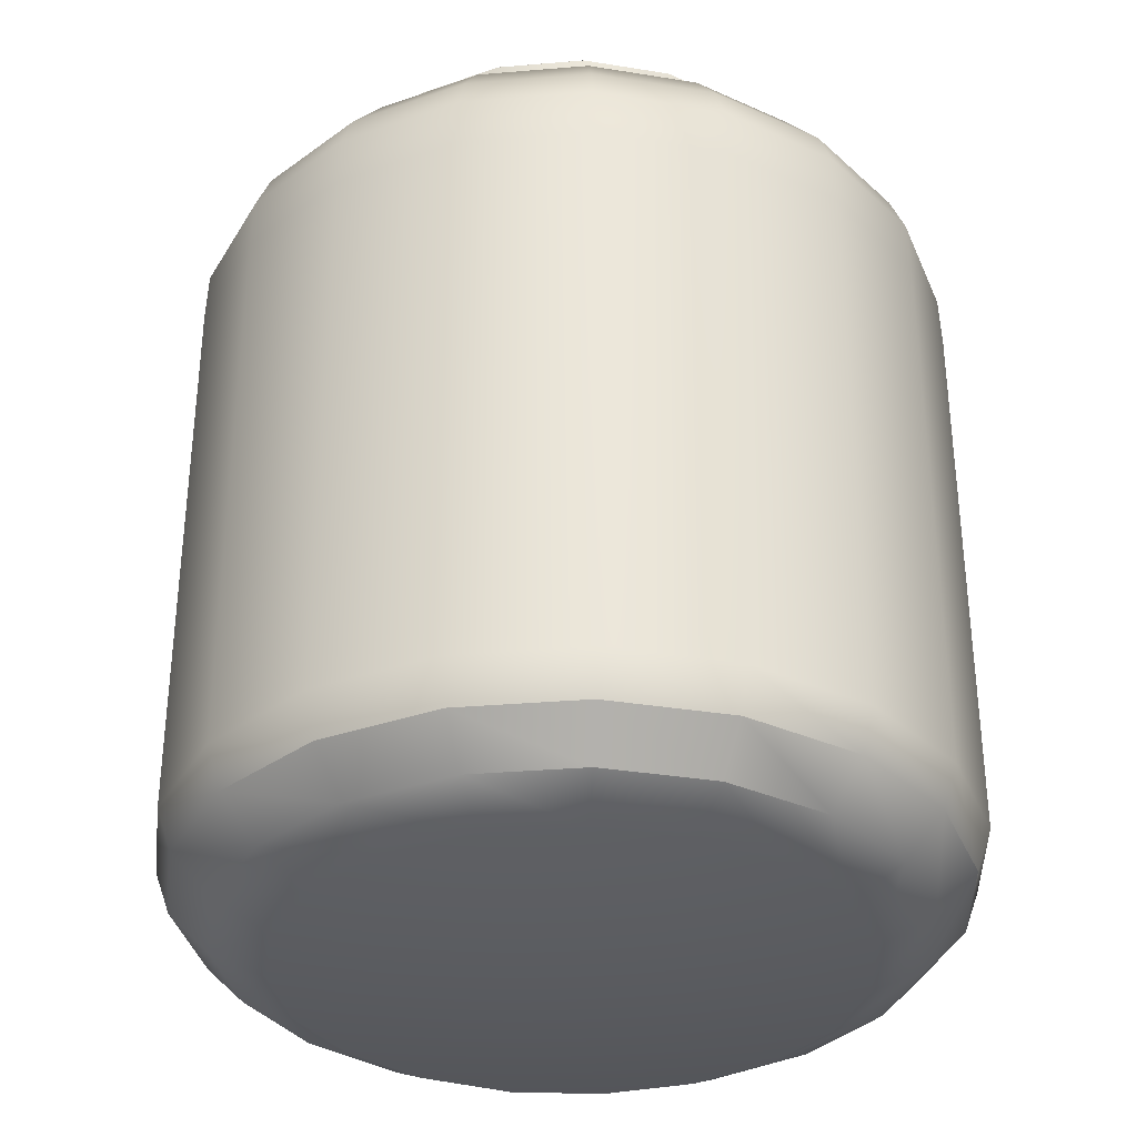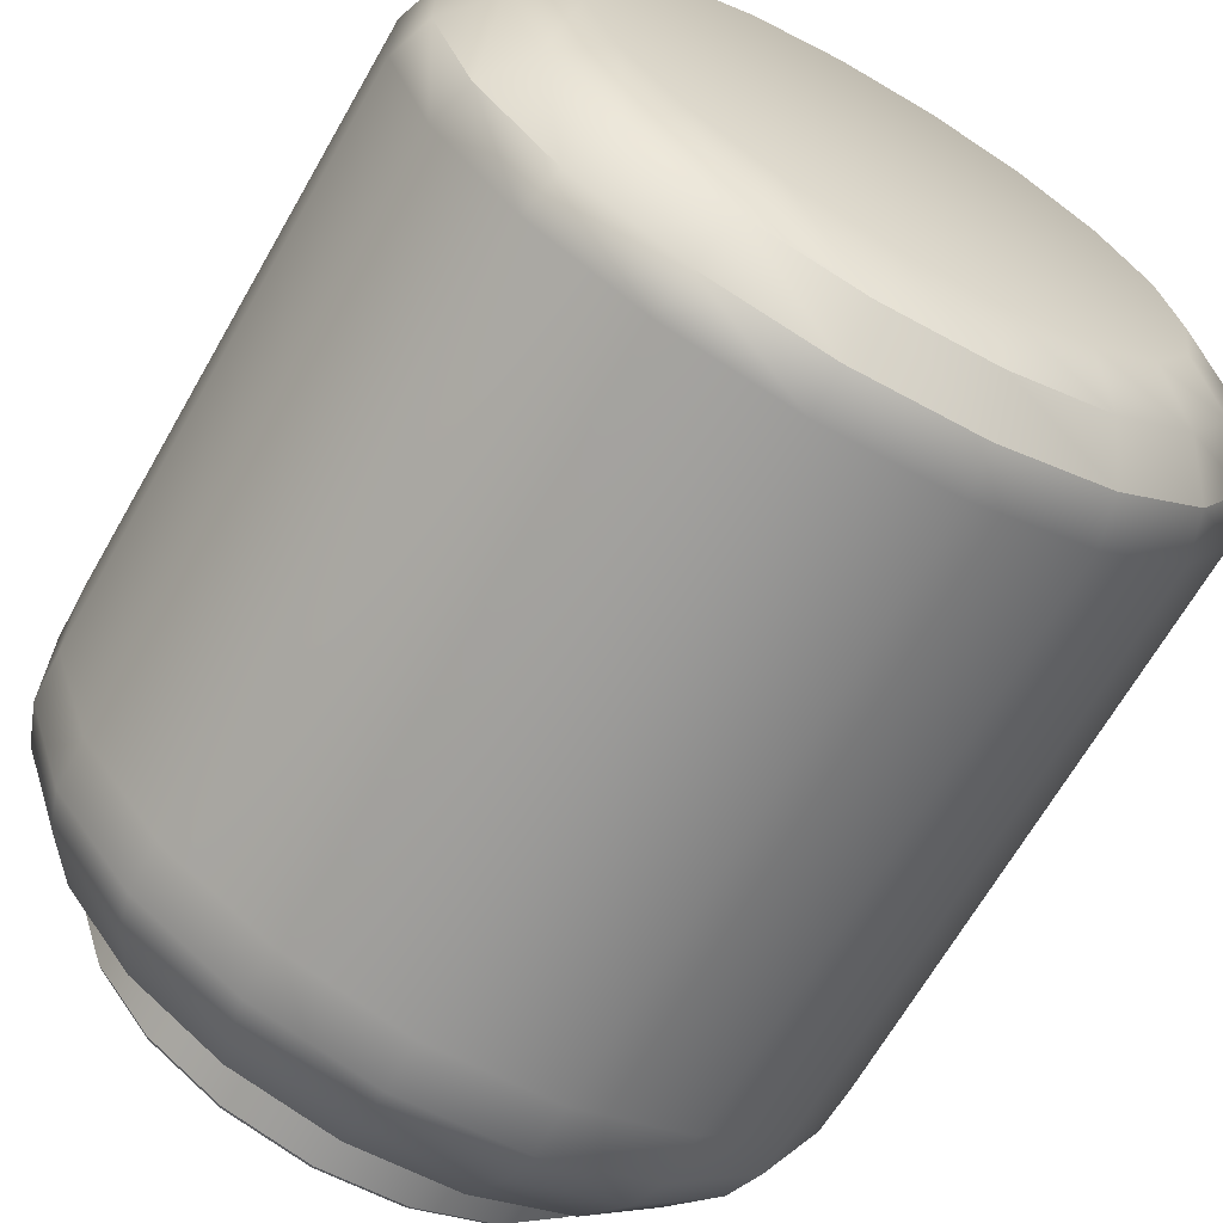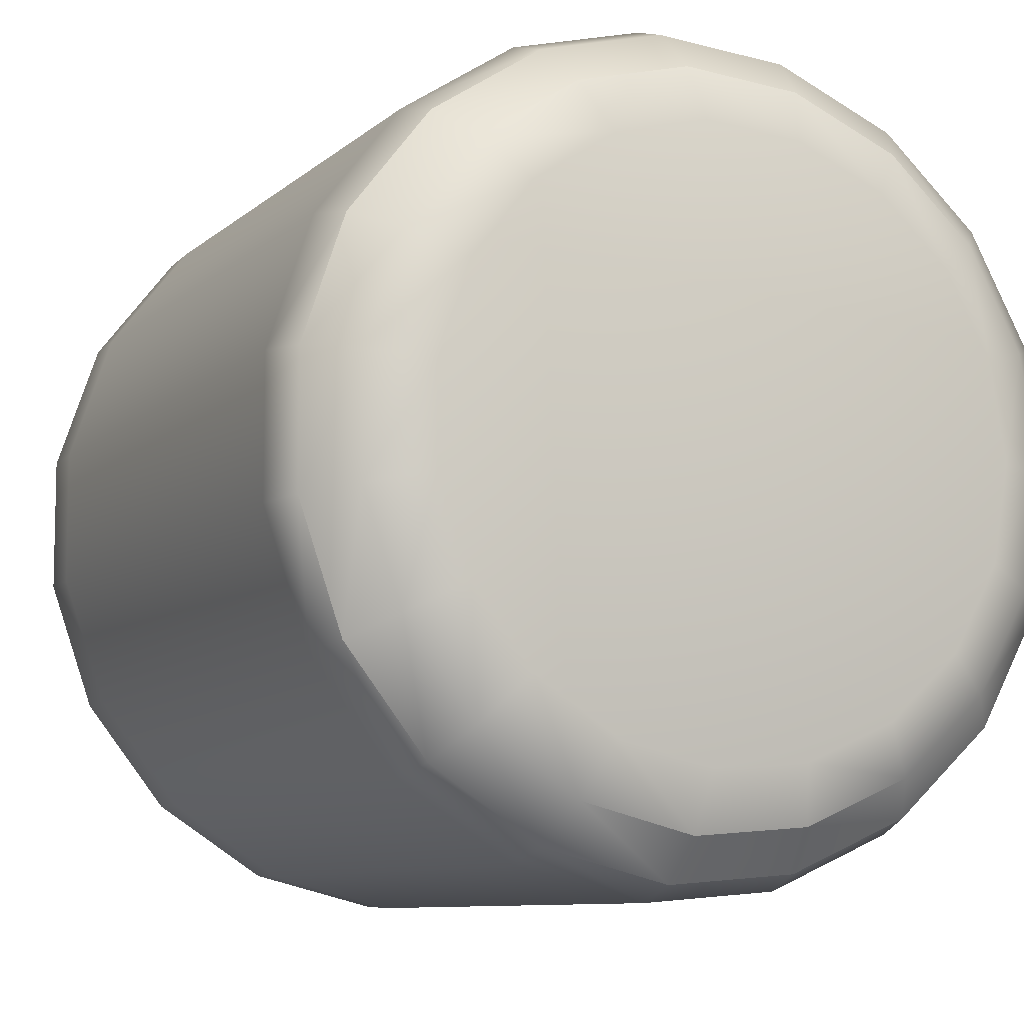
<metadata>
{"format":"obj","ext":"obj","renderer":"f3d","projection":"perspective","resolution":1024,"background":"white","views":[{"elev":-33.8,"azim":162.8,"up":"+Y"},{"elev":-66.9,"azim":-29.8,"up":"+Z"},{"elev":-8.7,"azim":-25.5,"up":"+Z"}]}
</metadata>
<code>
g default
v 0 0.04634 0
v 0.685 2.174 -0.2345
v 0.5719 2.174 -0.4436
v 0.3969 2.174 -0.6047
v 0.1792 2.174 -0.7002
v -0.05775 2.174 -0.7198
v -0.2882 2.174 -0.6614
v -0.4873 2.174 -0.5314
v -0.6333 2.174 -0.3438
v -0.7105 2.174 -0.1189
v -0.7105 2.174 0.1189
v -0.6333 2.174 0.3438
v -0.4873 2.174 0.5314
v -0.2882 2.174 0.6614
v -0.05775 2.174 0.7198
v 0.1792 2.174 0.7002
v 0.3969 2.174 0.6047
v 0.5719 2.174 0.4436
v 0.685 2.174 0.2345
v 0.7242 2.174 0
v 0.6072 2.108 -0.2076
v 0.507 2.108 -0.3927
v 0.3522 2.108 -0.5353
v 0.1594 2.108 -0.6198
v -0.05034 2.108 -0.6372
v -0.2544 2.108 -0.5856
v -0.4306 2.108 -0.4704
v -0.5599 2.108 -0.3043
v -0.6282 2.108 -0.1052
v -0.6282 2.108 0.1052
v -0.5599 2.108 0.3043
v -0.4306 2.108 0.4704
v -0.2544 2.108 0.5856
v -0.05034 2.108 0.6372
v 0.1594 2.108 0.6198
v 0.3522 2.108 0.5353
v 0.507 2.108 0.3927
v 0.6072 2.108 0.2076
v 0.6419 2.108 0
v 0.8976 1.863 -0.308
v 0.749 1.863 -0.5827
v 0.5192 1.863 -0.7942
v 0.2332 1.863 -0.9196
v -0.07799 1.863 -0.9454
v -0.3807 1.863 -0.8687
v -0.6421 1.863 -0.6979
v -0.8339 1.863 -0.4515
v -0.9353 1.863 -0.1561
v -0.9353 1.863 0.1561
v -0.8339 1.863 0.4515
v -0.6421 1.863 0.6979
v -0.3807 1.863 0.8687
v -0.07799 1.863 0.9454
v 0.2332 1.863 0.9196
v 0.5192 1.863 0.7942
v 0.749 1.863 0.5827
v 0.8976 1.863 0.308
v 0.949 1.863 0
v 0.00035 0.1639 0
v 0.9458 0.3246 -0.3247
v 0.9101 0.2171 -0.3124
v 0.8124 0.1129 -0.2789
v 0.679 0.04634 -0.2331
v 0.7891 0.3246 -0.6142
v 0.7593 0.2171 -0.591
v 0.6778 0.1129 -0.5276
v 0.5666 0.04634 -0.441
v 0.5469 0.3246 -0.8372
v 0.5263 0.2171 -0.8055
v 0.4698 0.1129 -0.7191
v 0.3927 0.04634 -0.601
v 0.2455 0.3246 -0.9694
v 0.2362 0.2171 -0.9328
v 0.2109 0.1129 -0.8327
v 0.1762 0.04634 -0.696
v -0.08258 0.3246 -0.9966
v -0.07946 0.2171 -0.9589
v -0.07093 0.1129 -0.856
v -0.05929 0.04634 -0.7155
v -0.4017 0.3246 -0.9158
v -0.3865 0.2171 -0.8812
v -0.345 0.1129 -0.7866
v -0.2884 0.04634 -0.6575
v -0.6773 0.3246 -0.7357
v -0.6517 0.2171 -0.7079
v -0.5818 0.1129 -0.632
v -0.4863 0.04634 -0.5282
v -0.8795 0.3246 -0.4759
v -0.8462 0.2171 -0.458
v -0.7554 0.1129 -0.4088
v -0.6314 0.04634 -0.3417
v -0.9864 0.3246 -0.1646
v -0.9491 0.2171 -0.1584
v -0.8473 0.1129 -0.1414
v -0.7082 0.04634 -0.1182
v -0.9864 0.3246 0.1646
v -0.9491 0.2171 0.1584
v -0.8473 0.1129 0.1414
v -0.7082 0.04634 0.1182
v -0.8795 0.3246 0.4759
v -0.8462 0.2171 0.458
v -0.7554 0.1129 0.4088
v -0.6314 0.04634 0.3417
v -0.6773 0.3246 0.7357
v -0.6517 0.2171 0.7079
v -0.5818 0.1129 0.632
v -0.4863 0.04634 0.5282
v -0.4017 0.3246 0.9158
v -0.3865 0.2171 0.8812
v -0.345 0.1129 0.7866
v -0.2884 0.04634 0.6575
v -0.08258 0.3246 0.9966
v -0.07946 0.2171 0.9589
v -0.07093 0.1129 0.856
v -0.05929 0.04634 0.7155
v 0.2455 0.3246 0.9694
v 0.2362 0.2171 0.9328
v 0.2109 0.1129 0.8327
v 0.1762 0.04634 0.696
v 0.5469 0.3246 0.8372
v 0.5263 0.2171 0.8055
v 0.4698 0.1129 0.7191
v 0.3927 0.04634 0.601
v 0.7891 0.3246 0.6142
v 0.7593 0.2171 0.591
v 0.6778 0.1129 0.5276
v 0.5666 0.04634 0.441
v 0.9458 0.3246 0.3247
v 0.9101 0.2171 0.3124
v 0.8124 0.1129 0.2789
v 0.679 0.04634 0.2331
v 1 0.3246 0
v 0.9622 0.2171 0
v 0.859 0.1129 0
v 0.7179 0.04634 0
v 0.9458 1.777 -0.3247
v 0.9414 1.911 -0.3232
v 0.904 2.009 -0.3102
v 0.8079 2.135 -0.277
v 0.7891 1.777 -0.6142
v 0.7855 1.91 -0.6113
v 0.7544 2.009 -0.5869
v 0.6743 2.135 -0.5241
v 0.5469 1.777 -0.8372
v 0.5444 1.91 -0.8333
v 0.523 2.009 -0.8
v 0.4678 2.135 -0.7144
v 0.2455 1.777 -0.9694
v 0.2444 1.91 -0.9649
v 0.2349 2.009 -0.9264
v 0.2105 2.135 -0.8274
v -0.08258 1.777 -0.9966
v -0.08217 1.91 -0.992
v -0.07861 2.009 -0.9525
v -0.06949 2.135 -0.8508
v -0.4017 1.777 -0.9158
v -0.3998 1.91 -0.9116
v -0.3836 2.009 -0.8753
v -0.342 2.135 -0.782
v -0.6773 1.777 -0.7357
v -0.6741 1.91 -0.7323
v -0.6471 2.009 -0.7033
v -0.5774 2.134 -0.6283
v -0.8795 1.777 -0.4759
v -0.8754 1.91 -0.4738
v -0.8404 2.009 -0.455
v -0.7502 2.134 -0.4065
v -0.9864 1.777 -0.1646
v -0.9818 1.91 -0.1638
v -0.9426 2.009 -0.1573
v -0.8415 2.134 -0.1406
v -0.9864 1.777 0.1646
v -0.9818 1.91 0.1638
v -0.9426 2.009 0.1573
v -0.8415 2.134 0.1406
v -0.8795 1.777 0.4759
v -0.8754 1.91 0.4738
v -0.8404 2.009 0.455
v -0.7502 2.134 0.4065
v -0.6773 1.777 0.7357
v -0.6741 1.91 0.7324
v -0.6471 2.009 0.7033
v -0.5774 2.134 0.6284
v -0.4017 1.777 0.9158
v -0.3998 1.91 0.9116
v -0.3836 2.009 0.8753
v -0.342 2.134 0.782
v -0.08258 1.777 0.9966
v -0.08217 1.91 0.992
v -0.07862 2.009 0.9525
v -0.0695 2.135 0.8509
v 0.2455 1.777 0.9694
v 0.2444 1.91 0.9649
v 0.2349 2.009 0.9264
v 0.2106 2.135 0.8275
v 0.5469 1.777 0.8372
v 0.5444 1.91 0.8333
v 0.523 2.009 0.8
v 0.4678 2.135 0.7145
v 0.7891 1.777 0.6142
v 0.7855 1.911 0.6113
v 0.7544 2.009 0.5869
v 0.6744 2.135 0.5241
v 0.9458 1.777 0.3247
v 0.9414 1.911 0.3232
v 0.904 2.009 0.3103
v 0.808 2.135 0.277
v 1 1.777 0
v 0.9954 1.911 -0
v 0.9558 2.009 -1e-06
v 0.8541 2.135 -1e-06
v 0.8976 0.4421 -0.308
v 0.8618 0.303 -0.2957
v 0.7642 0.2012 -0.2622
v 0.6308 0.1639 -0.2164
v 0.5264 0.1639 -0.4094
v 0.6377 0.2012 -0.496
v 0.7191 0.303 -0.5594
v 0.749 0.4421 -0.5827
v 0.3649 0.1639 -0.558
v 0.4421 0.2012 -0.6761
v 0.4985 0.303 -0.7625
v 0.5192 0.4421 -0.7942
v 0.164 0.1639 -0.6462
v 0.1986 0.2012 -0.7829
v 0.2239 0.303 -0.883
v 0.2332 0.4421 -0.9196
v -0.0547 0.1639 -0.6643
v -0.06634 0.2012 -0.8048
v -0.07487 0.303 -0.9077
v -0.07799 0.4421 -0.9454
v -0.2674 0.1639 -0.6104
v -0.3241 0.2012 -0.7396
v -0.3655 0.303 -0.8341
v -0.3807 0.4421 -0.8687
v -0.4511 0.1639 -0.4904
v -0.5466 0.2012 -0.5942
v -0.6165 0.303 -0.6701
v -0.6421 0.4421 -0.6979
v -0.5859 0.1639 -0.3173
v -0.7099 0.2012 -0.3844
v -0.8007 0.303 -0.4335
v -0.8339 0.4421 -0.4515
v -0.6571 0.1639 -0.1097
v -0.7962 0.2012 -0.1329
v -0.8981 0.303 -0.1499
v -0.9353 0.4421 -0.1561
v -0.6571 0.1639 0.1097
v -0.7962 0.2012 0.1329
v -0.8981 0.303 0.1499
v -0.9353 0.4421 0.1561
v -0.5859 0.1639 0.3173
v -0.7099 0.2012 0.3844
v -0.8007 0.303 0.4335
v -0.8339 0.4421 0.4515
v -0.4511 0.1639 0.4904
v -0.5466 0.2012 0.5942
v -0.6165 0.303 0.6701
v -0.6421 0.4421 0.6979
v -0.2674 0.1639 0.6104
v -0.3241 0.2012 0.7396
v -0.3655 0.303 0.8341
v -0.3807 0.4421 0.8687
v -0.0547 0.1639 0.6643
v -0.06634 0.2012 0.8048
v -0.07487 0.303 0.9077
v -0.07799 0.4421 0.9454
v 0.164 0.1639 0.6462
v 0.1986 0.2012 0.7829
v 0.2239 0.303 0.883
v 0.2332 0.4421 0.9196
v 0.3649 0.1639 0.558
v 0.4421 0.2012 0.6761
v 0.4985 0.303 0.7625
v 0.5192 0.4421 0.7942
v 0.5264 0.1639 0.4094
v 0.6377 0.2012 0.496
v 0.7191 0.303 0.5594
v 0.749 0.4421 0.5827
v 0.6308 0.1639 0.2164
v 0.7642 0.2012 0.2622
v 0.8618 0.303 0.2957
v 0.8976 0.4421 0.308
v 0.6669 0.1639 0
v 0.8079 0.2012 0
v 0.9112 0.303 0
v 0.949 0.4421 0
v 0.6658 2.174 -0.2278
v 0.653 2.188 -0.2234
v 0.5559 2.174 -0.431
v 0.5451 2.188 -0.4226
v 0.3859 2.174 -0.5874
v 0.3785 2.188 -0.5761
v 0.1744 2.174 -0.6802
v 0.171 2.188 -0.6671
v -0.05582 2.174 -0.6993
v -0.0547 2.188 -0.6858
v -0.2797 2.174 -0.6426
v -0.2743 2.188 -0.6302
v -0.4731 2.174 -0.5162
v -0.4639 2.188 -0.5063
v -0.615 2.174 -0.334
v -0.603 2.188 -0.3275
v -0.69 2.174 -0.1155
v -0.6766 2.188 -0.1133
v -0.69 2.174 0.1155
v -0.6766 2.188 0.1133
v -0.615 2.174 0.334
v -0.603 2.188 0.3275
v -0.4731 2.174 0.5162
v -0.4639 2.188 0.5063
v -0.2797 2.174 0.6426
v -0.2743 2.188 0.6302
v -0.05582 2.174 0.6993
v -0.0547 2.188 0.6858
v 0.1744 2.174 0.6802
v 0.171 2.188 0.6671
v 0.3859 2.174 0.5874
v 0.3785 2.188 0.5761
v 0.5559 2.174 0.431
v 0.5451 2.188 0.4226
v 0.6658 2.174 0.2278
v 0.653 2.188 0.2234
v 0.7038 2.174 0
v 0.6902 2.188 0
v 0.6415 2.327 -0.2195
v 0.653 2.315 -0.2234
v 0.5356 2.327 -0.4152
v 0.5451 2.315 -0.4226
v 0.3719 2.327 -0.5659
v 0.3785 2.315 -0.5761
v 0.1681 2.327 -0.6553
v 0.171 2.315 -0.6671
v -0.0537 2.327 -0.6737
v -0.0547 2.315 -0.6858
v -0.2694 2.327 -0.6191
v -0.2743 2.315 -0.6302
v -0.4557 2.327 -0.4974
v -0.4639 2.315 -0.5063
v -0.5924 2.327 -0.3217
v -0.603 2.315 -0.3275
v -0.6647 2.327 -0.1113
v -0.6766 2.315 -0.1133
v -0.6647 2.327 0.1113
v -0.6766 2.315 0.1133
v -0.5924 2.327 0.3217
v -0.603 2.315 0.3275
v -0.4557 2.327 0.4974
v -0.4639 2.315 0.5063
v -0.2694 2.327 0.6191
v -0.2743 2.315 0.6302
v -0.0537 2.327 0.6737
v -0.0547 2.315 0.6858
v 0.1681 2.327 0.6553
v 0.171 2.315 0.6671
v 0.3719 2.327 0.5659
v 0.3785 2.315 0.5761
v 0.5356 2.327 0.4152
v 0.5451 2.315 0.4226
v 0.6415 2.327 0.2195
v 0.653 2.315 0.2234
v 0.6781 2.327 -0
v 0.6902 2.315 0
v 0.6187 2.327 -0.2115
v 0.6072 2.315 -0.2076
v 0.5166 2.327 -0.4002
v 0.507 2.315 -0.3927
v 0.3588 2.327 -0.5454
v 0.3522 2.315 -0.5353
v 0.1624 2.327 -0.6316
v 0.1594 2.315 -0.6198
v -0.05134 2.327 -0.6493
v -0.05034 2.315 -0.6372
v -0.2592 2.327 -0.5966
v -0.2544 2.315 -0.5856
v -0.4388 2.327 -0.4793
v -0.4306 2.315 -0.4704
v -0.5705 2.327 -0.3101
v -0.5599 2.315 -0.3043
v -0.6402 2.327 -0.1072
v -0.6282 2.315 -0.1052
v -0.6402 2.327 0.1072
v -0.6282 2.315 0.1052
v -0.5705 2.327 0.3101
v -0.5599 2.315 0.3043
v -0.4388 2.327 0.4793
v -0.4306 2.315 0.4704
v -0.2592 2.327 0.5966
v -0.2544 2.315 0.5856
v -0.05134 2.327 0.6493
v -0.05034 2.315 0.6372
v 0.1624 2.327 0.6316
v 0.1594 2.315 0.6198
v 0.3588 2.327 0.5454
v 0.3522 2.315 0.5353
v 0.5166 2.327 0.4002
v 0.507 2.315 0.3927
v 0.6187 2.327 0.2115
v 0.6072 2.315 0.2076
v 0.654 2.327 0
v 0.6419 2.315 0
g Envase
f 21 22 41 40
f 22 23 42 41
f 23 24 43 42
f 24 25 44 43
f 25 26 45 44
f 26 27 46 45
f 27 28 47 46
f 28 29 48 47
f 29 30 49 48
f 30 31 50 49
f 31 32 51 50
f 32 33 52 51
f 33 34 53 52
f 34 35 54 53
f 35 36 55 54
f 36 37 56 55
f 37 38 57 56
f 38 39 58 57
f 39 21 40 58
f 215 214 217 216
f 214 213 218 217
f 213 212 219 218
f 60 64 140 136
f 64 68 144 140
f 68 72 148 144
f 72 76 152 148
f 76 80 156 152
f 80 84 160 156
f 84 88 164 160
f 88 92 168 164
f 92 96 172 168
f 96 100 176 172
f 100 104 180 176
f 104 108 184 180
f 108 112 188 184
f 112 116 192 188
f 116 120 196 192
f 120 124 200 196
f 124 128 204 200
f 128 132 208 204
f 132 60 136 208
f 67 63 1
f 71 67 1
f 75 71 1
f 79 75 1
f 83 79 1
f 87 83 1
f 91 87 1
f 95 91 1
f 99 95 1
f 103 99 1
f 107 103 1
f 111 107 1
f 115 111 1
f 119 115 1
f 123 119 1
f 127 123 1
f 131 127 1
f 135 131 1
f 63 135 1
f 215 216 59
f 216 220 59
f 220 224 59
f 224 228 59
f 228 232 59
f 232 236 59
f 236 240 59
f 240 244 59
f 244 248 59
f 248 252 59
f 252 256 59
f 256 260 59
f 260 264 59
f 264 268 59
f 268 272 59
f 272 276 59
f 276 280 59
f 280 284 59
f 284 215 59
f 139 143 3 2
f 143 147 4 3
f 147 151 5 4
f 151 155 6 5
f 155 159 7 6
f 159 163 8 7
f 163 167 9 8
f 167 171 10 9
f 171 175 11 10
f 175 179 12 11
f 179 183 13 12
f 183 187 14 13
f 187 191 15 14
f 191 195 16 15
f 195 199 17 16
f 199 203 18 17
f 203 207 19 18
f 207 211 20 19
f 211 139 2 20
f 40 41 219 212
f 41 42 223 219
f 42 43 227 223
f 43 44 231 227
f 44 45 235 231
f 45 46 239 235
f 46 47 243 239
f 47 48 247 243
f 48 49 251 247
f 49 50 255 251
f 50 51 259 255
f 51 52 263 259
f 52 53 267 263
f 53 54 271 267
f 54 55 275 271
f 55 56 279 275
f 56 57 283 279
f 57 58 287 283
f 58 40 212 287
f 62 63 67 66
f 60 61 65 64
f 61 62 66 65
f 66 67 71 70
f 64 65 69 68
f 65 66 70 69
f 70 71 75 74
f 68 69 73 72
f 69 70 74 73
f 74 75 79 78
f 72 73 77 76
f 73 74 78 77
f 78 79 83 82
f 76 77 81 80
f 77 78 82 81
f 82 83 87 86
f 80 81 85 84
f 81 82 86 85
f 86 87 91 90
f 84 85 89 88
f 85 86 90 89
f 90 91 95 94
f 88 89 93 92
f 89 90 94 93
f 94 95 99 98
f 92 93 97 96
f 93 94 98 97
f 98 99 103 102
f 96 97 101 100
f 97 98 102 101
f 102 103 107 106
f 100 101 105 104
f 101 102 106 105
f 106 107 111 110
f 104 105 109 108
f 105 106 110 109
f 110 111 115 114
f 108 109 113 112
f 109 110 114 113
f 114 115 119 118
f 112 113 117 116
f 113 114 118 117
f 118 119 123 122
f 116 117 121 120
f 117 118 122 121
f 122 123 127 126
f 120 121 125 124
f 121 122 126 125
f 126 127 131 130
f 124 125 129 128
f 125 126 130 129
f 130 131 135 134
f 128 129 133 132
f 129 130 134 133
f 63 62 134 135
f 62 61 133 134
f 61 60 132 133
f 138 139 211 210
f 136 137 209 208
f 137 138 210 209
f 139 138 142 143
f 138 137 141 142
f 137 136 140 141
f 143 142 146 147
f 142 141 145 146
f 141 140 144 145
f 147 146 150 151
f 146 145 149 150
f 145 144 148 149
f 151 150 154 155
f 150 149 153 154
f 149 148 152 153
f 155 154 158 159
f 154 153 157 158
f 153 152 156 157
f 159 158 162 163
f 158 157 161 162
f 157 156 160 161
f 163 162 166 167
f 162 161 165 166
f 161 160 164 165
f 167 166 170 171
f 166 165 169 170
f 165 164 168 169
f 171 170 174 175
f 170 169 173 174
f 169 168 172 173
f 175 174 178 179
f 174 173 177 178
f 173 172 176 177
f 179 178 182 183
f 178 177 181 182
f 177 176 180 181
f 183 182 186 187
f 182 181 185 186
f 181 180 184 185
f 187 186 190 191
f 186 185 189 190
f 185 184 188 189
f 191 190 194 195
f 190 189 193 194
f 189 188 192 193
f 195 194 198 199
f 194 193 197 198
f 193 192 196 197
f 199 198 202 203
f 198 197 201 202
f 197 196 200 201
f 203 202 206 207
f 202 201 205 206
f 201 200 204 205
f 207 206 210 211
f 206 205 209 210
f 205 204 208 209
f 218 219 223 222
f 216 217 221 220
f 217 218 222 221
f 222 223 227 226
f 220 221 225 224
f 221 222 226 225
f 226 227 231 230
f 224 225 229 228
f 225 226 230 229
f 230 231 235 234
f 228 229 233 232
f 229 230 234 233
f 234 235 239 238
f 232 233 237 236
f 233 234 238 237
f 238 239 243 242
f 236 237 241 240
f 237 238 242 241
f 242 243 247 246
f 240 241 245 244
f 241 242 246 245
f 246 247 251 250
f 244 245 249 248
f 245 246 250 249
f 250 251 255 254
f 248 249 253 252
f 249 250 254 253
f 254 255 259 258
f 252 253 257 256
f 253 254 258 257
f 258 259 263 262
f 256 257 261 260
f 257 258 262 261
f 262 263 267 266
f 260 261 265 264
f 261 262 266 265
f 266 267 271 270
f 264 265 269 268
f 265 266 270 269
f 270 271 275 274
f 268 269 273 272
f 269 270 274 273
f 274 275 279 278
f 272 273 277 276
f 273 274 278 277
f 278 279 283 282
f 276 277 281 280
f 277 278 282 281
f 282 283 287 286
f 280 281 285 284
f 281 282 286 285
f 212 213 286 287
f 213 214 285 286
f 214 215 284 285
f 288 289 325 324
f 289 288 290 291
f 291 290 292 293
f 293 292 294 295
f 295 294 296 297
f 297 296 298 299
f 299 298 300 301
f 301 300 302 303
f 303 302 304 305
f 305 304 306 307
f 307 306 308 309
f 309 308 310 311
f 311 310 312 313
f 313 312 314 315
f 315 314 316 317
f 317 316 318 319
f 319 318 320 321
f 321 320 322 323
f 323 322 324 325
f 2 3 290 288
f 3 4 292 290
f 4 5 294 292
f 5 6 296 294
f 6 7 298 296
f 7 8 300 298
f 8 9 302 300
f 9 10 304 302
f 10 11 306 304
f 11 12 308 306
f 12 13 310 308
f 13 14 312 310
f 14 15 314 312
f 15 16 316 314
f 16 17 318 316
f 17 18 320 318
f 18 19 322 320
f 19 20 324 322
f 20 2 288 324
f 326 327 329 328
f 327 326 362 363
f 328 329 331 330
f 330 331 333 332
f 332 333 335 334
f 334 335 337 336
f 336 337 339 338
f 338 339 341 340
f 340 341 343 342
f 342 343 345 344
f 344 345 347 346
f 346 347 349 348
f 348 349 351 350
f 350 351 353 352
f 352 353 355 354
f 354 355 357 356
f 356 357 359 358
f 358 359 361 360
f 360 361 363 362
f 364 365 401 400
f 365 364 366 367
f 367 366 368 369
f 369 368 370 371
f 371 370 372 373
f 373 372 374 375
f 375 374 376 377
f 377 376 378 379
f 379 378 380 381
f 381 380 382 383
f 383 382 384 385
f 385 384 386 387
f 387 386 388 389
f 389 388 390 391
f 391 390 392 393
f 393 392 394 395
f 395 394 396 397
f 397 396 398 399
f 399 398 400 401
f 326 328 366 364
f 328 330 368 366
f 330 332 370 368
f 332 334 372 370
f 334 336 374 372
f 336 338 376 374
f 338 340 378 376
f 340 342 380 378
f 342 344 382 380
f 344 346 384 382
f 346 348 386 384
f 348 350 388 386
f 350 352 390 388
f 352 354 392 390
f 354 356 394 392
f 356 358 396 394
f 358 360 398 396
f 360 362 400 398
f 362 326 364 400
f 365 367 22 21
f 367 369 23 22
f 369 371 24 23
f 371 373 25 24
f 373 375 26 25
f 375 377 27 26
f 377 379 28 27
f 379 381 29 28
f 381 383 30 29
f 383 385 31 30
f 385 387 32 31
f 387 389 33 32
f 389 391 34 33
f 391 393 35 34
f 393 395 36 35
f 395 397 37 36
f 397 399 38 37
f 399 401 39 38
f 401 365 21 39
f 289 291 329 327
f 291 293 331 329
f 293 295 333 331
f 295 297 335 333
f 297 299 337 335
f 299 301 339 337
f 301 303 341 339
f 303 305 343 341
f 305 307 345 343
f 307 309 347 345
f 309 311 349 347
f 311 313 351 349
f 313 315 353 351
f 315 317 355 353
f 317 319 357 355
f 319 321 359 357
f 321 323 361 359
f 323 325 363 361
f 325 289 327 363

</code>
